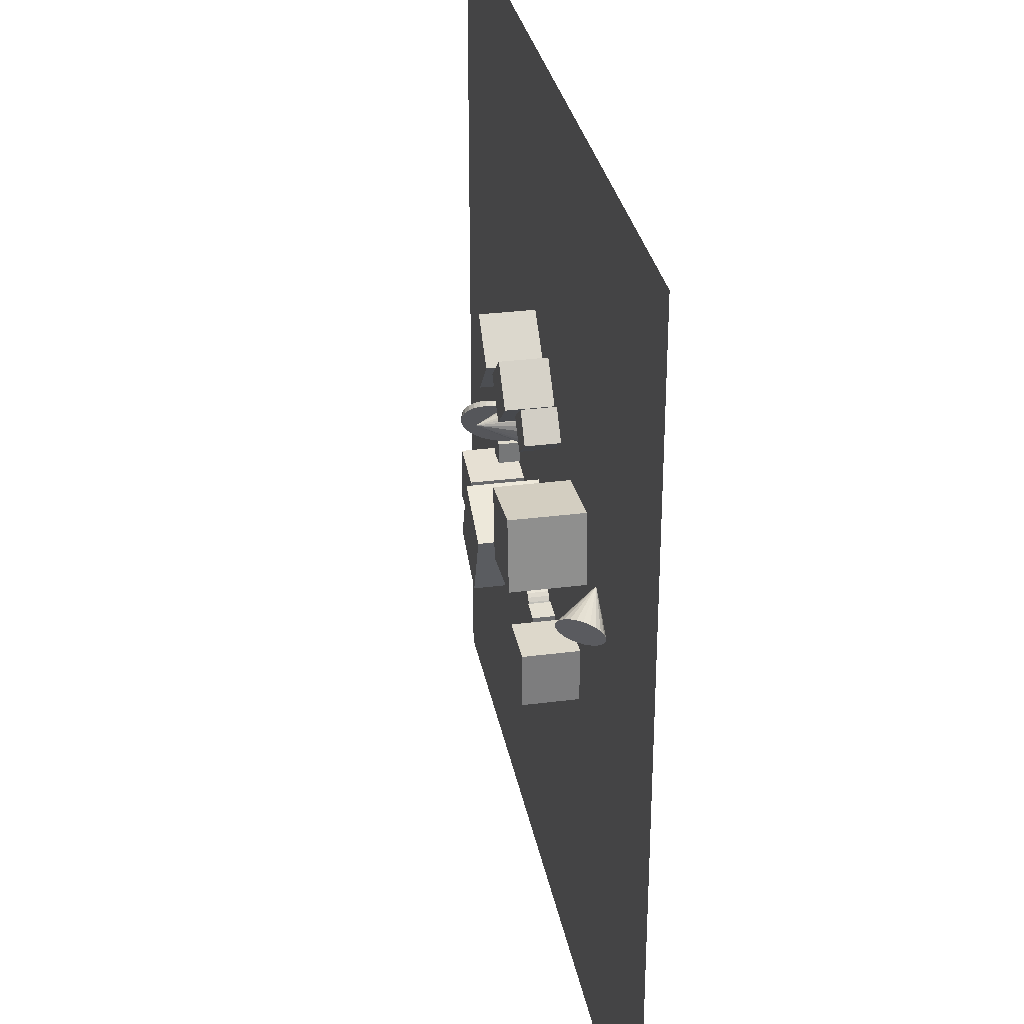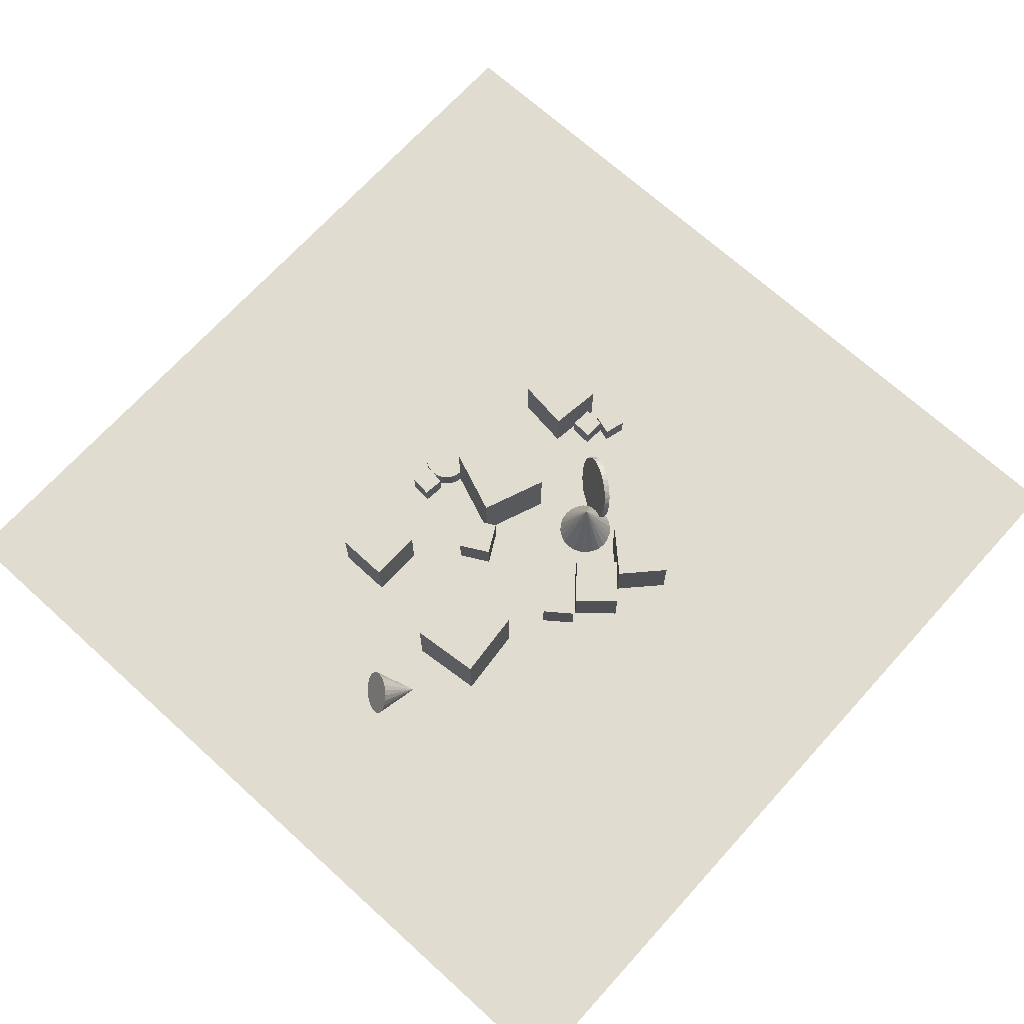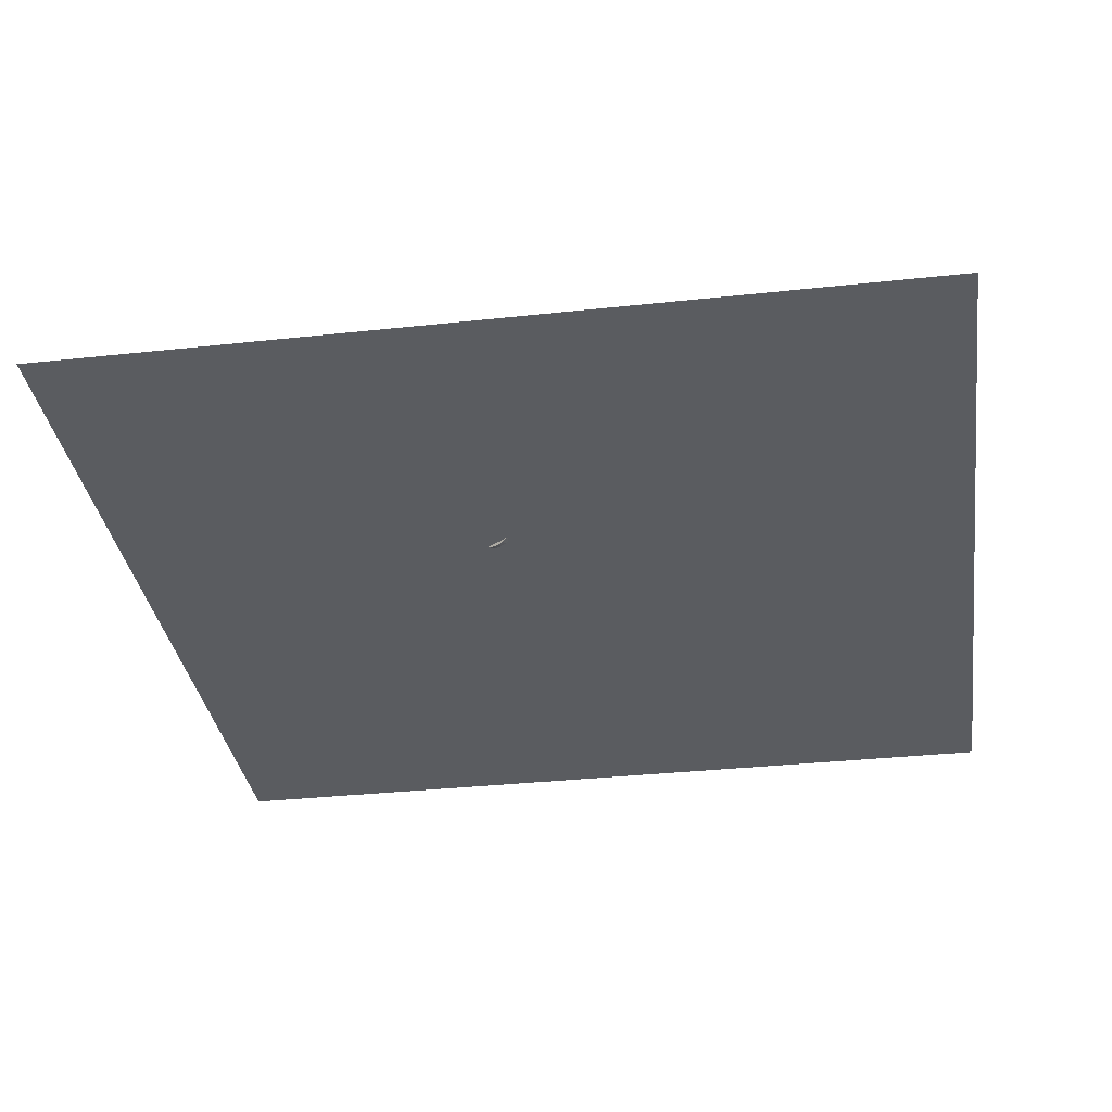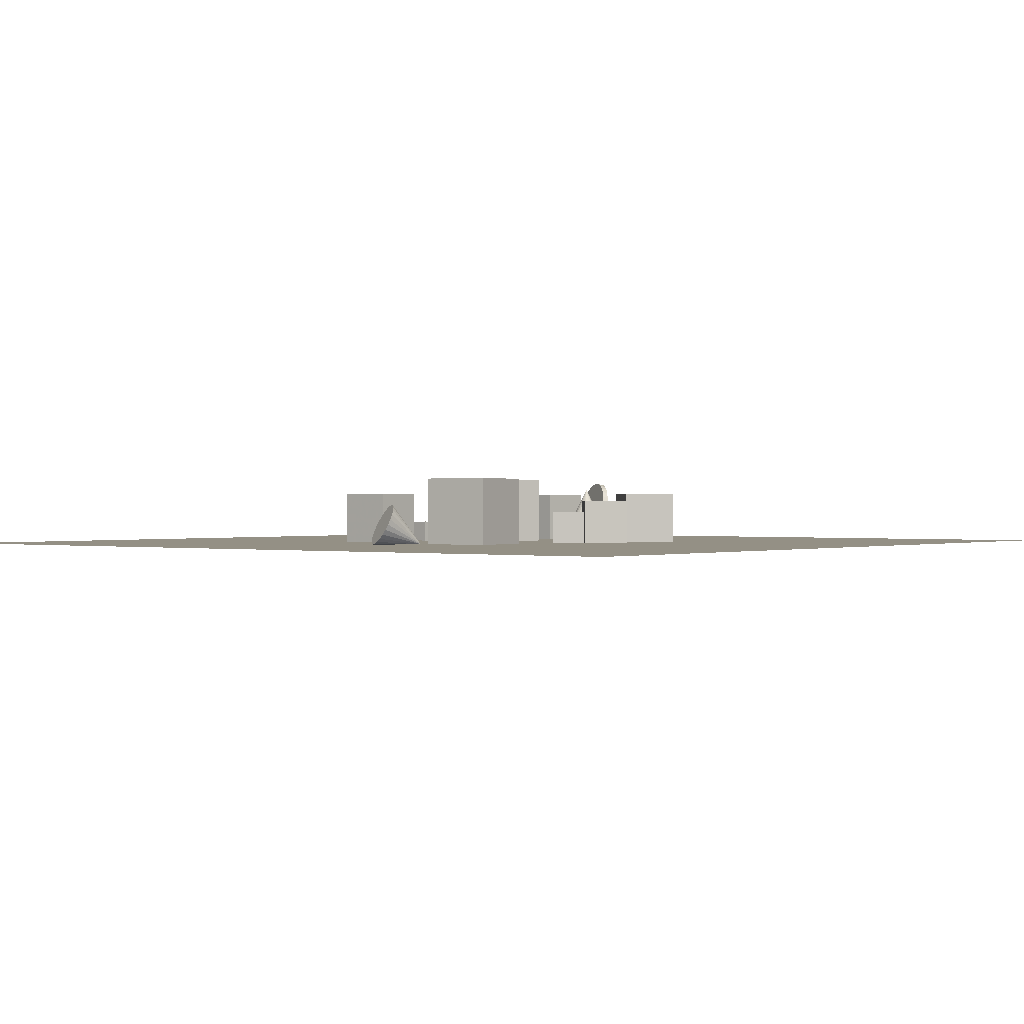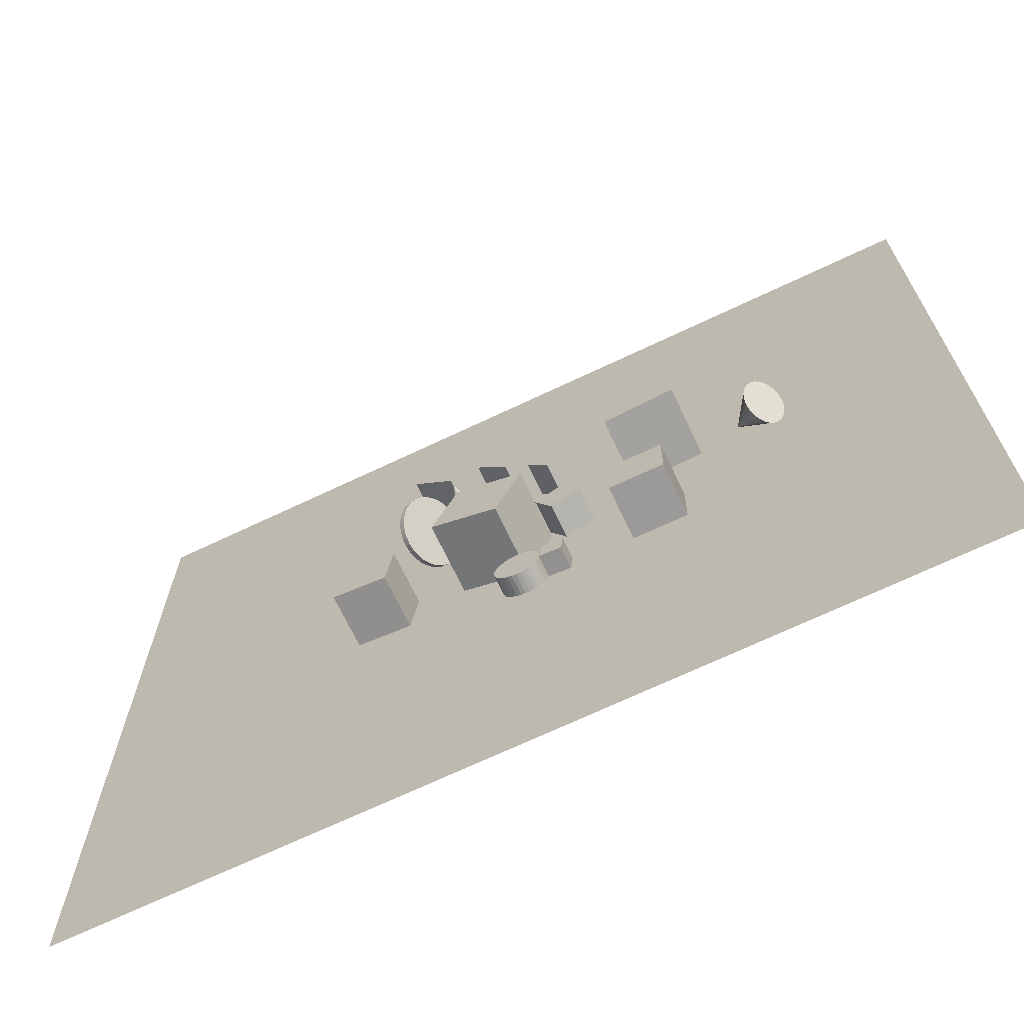
<metadata>
{"format":"obj","ext":"obj","renderer":"f3d","projection":"perspective","resolution":1024,"background":"white","views":[{"elev":30.7,"azim":79.5,"up":"+Y"},{"elev":69.7,"azim":132.2,"up":"+Z"},{"elev":-33.8,"azim":-81.6,"up":"+Z"},{"elev":0.4,"azim":127.8,"up":"+Z"},{"elev":-69.6,"azim":25.4,"up":"+Y"}]}
</metadata>
<code>
v -0.9859 13.92 -2.497
v -1.109 13.62 -2.497
v -1.307 13.36 -2.497
v -1.565 13.16 -2.497
v -1.867 13.03 -2.497
v -2.191 12.99 -2.497
v -2.516 13.03 -2.497
v -2.2 14.24 0.01204
v -2.82 13.15 -2.497
v -3.081 13.35 -2.497
v -3.282 13.61 -2.497
v -3.409 13.91 -2.497
v -3.454 14.23 -2.497
v -3.414 14.56 -2.497
v -3.29 14.86 -2.497
v -3.093 15.12 -2.497
v -2.834 15.32 -2.497
v -2.533 15.45 -2.497
v -2.208 15.5 -2.497
v -1.883 15.45 -2.497
v -1.58 15.33 -2.497
v -1.319 15.13 -2.497
v -1.118 14.88 -2.497
v -0.9903 14.57 -2.497
v -0.9453 14.25 -2.497
f 24 8 25
f 1 8 2
f 23 8 24
f 22 8 23
f 21 8 22
f 20 8 21
f 19 8 20
f 18 8 19
f 17 8 18
f 16 8 17
f 15 8 16
f 14 8 15
f 13 8 14
f 12 8 13
f 11 8 12
f 10 8 11
f 9 8 10
f 7 8 9
f 6 8 7
f 5 8 6
f 4 8 5
f 3 8 4
f 25 8 1
f 2 8 3
f 9 21 25
f 25 1 2
f 2 3 4
f 4 5 9
f 6 7 5
f 9 10 11
f 11 12 9
f 13 14 15
f 15 16 17
f 17 18 19
f 19 20 21
f 21 22 25
f 23 24 25
f 25 2 9
f 5 7 9
f 9 12 13
f 13 15 9
f 17 19 9
f 22 23 25
f 2 4 9
f 9 15 17
f 19 21 9
v 2.81 15.89 -2.537
v 1.925 17.05 -2.537
v 2.81 15.89 -1.079
v 1.925 17.05 -1.079
v 1.651 15 -2.537
v 0.7664 16.16 -2.537
v 1.651 15 -1.079
v 0.7664 16.16 -1.079
f 29 28 26
f 33 32 28
f 31 30 32
f 27 26 30
f 28 32 30
f 33 29 27
f 27 29 26
f 29 33 28
f 33 31 32
f 31 27 30
f 26 28 30
f 31 33 27
v 1.773 9.843 -2.537
v 1.774 9.843 -1.079
v 1.071 11.12 -2.537
v 1.071 11.12 -1.079
v 3.05 10.55 -2.537
v 3.051 10.55 -1.079
v 2.348 11.82 -2.537
v 2.348 11.82 -1.079
f 37 36 34
f 37 41 40
f 39 38 40
f 35 34 38
f 36 40 38
f 39 41 37
f 35 37 34
f 36 37 40
f 41 39 40
f 39 35 38
f 34 36 38
f 35 39 37
v 4.67 15.26 0.516
v 4.962 12.22 0.5157
v 7.709 15.55 0.5146
v 8 12.51 0.5143
v 4.669 15.26 -2.537
v 4.96 12.22 -2.537
v 7.707 15.55 -2.538
v 7.999 12.51 -2.538
f 43 45 44
f 49 48 44
f 49 47 46
f 43 42 46
f 44 48 46
f 49 45 43
f 42 43 44
f 45 49 44
f 48 49 46
f 47 43 46
f 42 44 46
f 47 49 43
v -1.713 11.68 -2.537
v -2.822 8.831 -2.537
v -1.713 11.68 0.5159
v -2.822 8.831 0.5156
v 1.131 10.57 -2.537
v 0.02237 7.723 -2.537
v 1.131 10.57 0.5157
v 0.02248 7.722 0.5154
f 53 52 50
f 57 56 52
f 55 54 56
f 51 50 54
f 52 56 54
f 57 53 51
f 51 53 50
f 53 57 52
f 57 55 56
f 55 51 54
f 50 52 54
f 55 57 51
v -6.767 11.23 -2.537
v -6.81 10.29 -2.537
v -6.767 11.23 -1.592
v -6.81 10.29 -1.592
v -5.823 11.19 -2.537
v -5.866 10.24 -2.537
v -5.823 11.19 -1.592
v -5.866 10.24 -1.592
f 61 60 58
f 65 64 60
f 65 63 62
f 63 59 58
f 60 64 62
f 65 61 59
f 59 61 58
f 61 65 60
f 64 65 62
f 62 63 58
f 58 60 62
f 63 65 59
v -0.2254 7.712 -2.537
v -0.2252 7.712 -1.653
v -0.02987 7.725 -2.537
v -0.02961 7.725 -1.653
v 0.1646 7.7 -2.537
v 0.1648 7.7 -1.653
v 0.3504 7.638 -2.537
v 0.3506 7.638 -1.653
v 0.5204 7.54 -2.537
v 0.5207 7.54 -1.653
v 0.6682 7.411 -2.537
v 0.6685 7.411 -1.653
v 0.788 7.256 -2.537
v 0.7882 7.256 -1.653
v 0.8752 7.08 -2.537
v 0.8755 7.081 -1.653
v 0.9265 6.891 -2.537
v 0.9267 6.891 -1.653
v 0.9399 6.696 -2.537
v 0.9401 6.696 -1.653
v 0.9148 6.501 -2.537
v 0.9151 6.501 -1.653
v 0.8524 6.315 -2.537
v 0.8526 6.316 -1.653
v 0.7548 6.145 -2.537
v 0.7551 6.146 -1.653
v 0.626 5.998 -2.537
v 0.6263 5.998 -1.653
v 0.4708 5.878 -2.537
v 0.4711 5.878 -1.653
v 0.2953 5.791 -2.537
v 0.2955 5.791 -1.653
v 0.1061 5.739 -2.537
v 0.1063 5.739 -1.653
v -0.08951 5.726 -2.537
v -0.08925 5.726 -1.653
v -0.2839 5.751 -2.537
v -0.2837 5.751 -1.653
v -0.4698 5.813 -2.537
v -0.4695 5.814 -1.652
v -0.6398 5.911 -2.537
v -0.6395 5.911 -1.652
v -0.7876 6.04 -2.537
v -0.7873 6.04 -1.652
v -0.9074 6.195 -2.537
v -0.9071 6.195 -1.652
v -0.9946 6.371 -2.537
v -0.9943 6.371 -1.652
v -1.046 6.56 -2.537
v -1.046 6.56 -1.652
v -1.059 6.755 -2.537
v -1.059 6.755 -1.652
v -1.034 6.95 -2.537
v -1.034 6.95 -1.652
v -0.9717 7.136 -2.537
v -0.9715 7.136 -1.652
v -0.8742 7.306 -2.537
v -0.874 7.306 -1.653
v -0.7454 7.453 -2.537
v -0.7451 7.454 -1.653
v -0.5902 7.573 -2.537
v -0.59 7.573 -1.653
v -0.4146 7.66 -2.537
v -0.4144 7.661 -1.653
f 66 67 69
f 69 71 70
f 70 71 73
f 73 75 74
f 75 77 76
f 77 79 78
f 79 81 80
f 81 83 82
f 82 83 85
f 85 87 86
f 87 89 88
f 89 91 90
f 90 91 93
f 93 95 94
f 95 97 96
f 97 99 98
f 99 101 100
f 101 103 102
f 103 105 104
f 105 107 106
f 107 109 108
f 108 109 111
f 111 113 112
f 113 115 114
f 115 117 116
f 117 119 118
f 118 119 121
f 121 123 122
f 123 125 124
f 125 127 126
f 103 87 71
f 129 67 66
f 127 129 128
f 96 112 80
f 68 66 69
f 68 69 70
f 72 70 73
f 72 73 74
f 74 75 76
f 76 77 78
f 78 79 80
f 80 81 82
f 84 82 85
f 84 85 86
f 86 87 88
f 88 89 90
f 92 90 93
f 92 93 94
f 94 95 96
f 96 97 98
f 98 99 100
f 100 101 102
f 102 103 104
f 104 105 106
f 106 107 108
f 110 108 111
f 110 111 112
f 112 113 114
f 114 115 116
f 116 117 118
f 120 118 121
f 120 121 122
f 122 123 124
f 124 125 126
f 71 69 127
f 67 129 127
f 127 125 123
f 123 121 119
f 119 117 115
f 115 113 119
f 111 109 107
f 107 105 103
f 103 101 99
f 99 97 95
f 95 93 87
f 91 89 87
f 87 85 83
f 83 81 79
f 79 77 71
f 75 73 71
f 69 67 127
f 127 123 71
f 119 113 111
f 111 107 119
f 103 99 87
f 93 91 87
f 87 83 71
f 77 75 71
f 71 123 119
f 119 107 103
f 99 95 87
f 83 79 71
f 71 119 103
f 128 129 66
f 126 127 128
f 128 66 68
f 68 70 128
f 72 74 76
f 76 78 72
f 80 82 84
f 84 86 80
f 88 90 92
f 92 94 88
f 96 98 100
f 100 102 104
f 104 106 108
f 108 110 104
f 112 114 116
f 116 118 120
f 120 122 124
f 124 126 120
f 128 70 72
f 72 78 80
f 80 86 88
f 88 94 96
f 96 100 112
f 104 110 112
f 112 116 120
f 120 126 128
f 128 72 80
f 80 88 96
f 100 104 112
f 112 120 128
f 128 80 112
v -7.533 7.926 -0.2116
v -5.227 7.63 -0.2116
v -7.237 10.23 -0.2116
v -4.931 9.936 -0.2116
v -7.533 7.926 -2.537
v -5.227 7.63 -2.537
v -7.237 10.23 -2.537
v -4.931 9.936 -2.537
f 133 132 130
f 137 136 132
f 135 134 136
f 131 130 134
f 132 136 134
f 137 133 131
f 131 133 130
f 133 137 132
f 137 135 136
f 135 131 134
f 130 132 134
f 135 137 131
v -2.488 15.83 -2.537
v -2.488 15.83 -0.2116
v -4.188 17.41 -2.537
v -4.188 17.41 -0.2116
v -0.9019 17.53 -2.537
v -0.9019 17.53 -0.2116
v -2.602 19.11 -2.537
v -2.602 19.11 -0.2116
f 141 140 138
f 145 144 140
f 143 142 144
f 139 138 142
f 140 144 142
f 145 141 139
f 139 141 138
f 141 145 140
f 145 143 144
f 143 139 142
f 138 140 142
f 143 145 139
v 1.044 7.341 -2.537
v 1.984 7.242 -2.537
v 0.9449 6.401 -2.537
v 1.885 6.302 -2.537
v 1.044 7.341 -1.592
v 1.984 7.242 -1.592
v 0.9449 6.401 -1.592
v 1.885 6.302 -1.592
f 149 148 146
f 153 152 148
f 153 151 150
f 147 146 150
f 148 152 150
f 153 149 147
f 147 149 146
f 149 153 148
f 152 153 150
f 151 147 150
f 146 148 150
f 151 153 147
v 11.88 12.95 -2.219
v 11.89 13.13 -2.029
v 11.85 13.27 -1.811
v 11.77 13.35 -1.578
v 11.66 13.38 -1.347
v 11.51 13.36 -1.135
v 11.34 13.27 -0.9537
v 9.746 13.55 -2.498
v 11.16 13.14 -0.8173
v 10.99 12.96 -0.7347
v 10.83 12.76 -0.7114
v 10.7 12.53 -0.7491
v 10.6 12.31 -0.8452
v 10.55 12.1 -0.9932
v 10.54 11.92 -1.183
v 10.57 11.79 -1.401
v 10.65 11.7 -1.634
v 10.77 11.67 -1.864
v 10.92 11.69 -2.077
v 11.09 11.78 -2.258
v 11.26 11.91 -2.395
v 11.44 12.09 -2.477
v 11.6 12.3 -2.5
v 11.73 12.52 -2.463
v 11.83 12.74 -2.367
f 177 161 178
f 154 161 155
f 176 161 177
f 175 161 176
f 174 161 175
f 173 161 174
f 172 161 173
f 171 161 172
f 170 161 171
f 169 161 170
f 168 161 169
f 167 161 168
f 166 161 167
f 165 161 166
f 164 161 165
f 163 161 164
f 162 161 163
f 160 161 162
f 159 161 160
f 158 161 159
f 157 161 158
f 156 161 157
f 178 161 154
f 155 161 156
f 162 170 156
f 178 154 177
f 155 156 154
f 157 158 159
f 159 160 162
f 162 163 164
f 164 165 166
f 166 167 168
f 168 169 170
f 170 171 172
f 172 173 175
f 174 175 173
f 176 177 154
f 154 156 170
f 157 159 156
f 162 164 166
f 166 168 170
f 170 172 175
f 175 176 170
f 156 159 162
f 162 166 170
f 170 176 154
v -3.049 14.48 -2.02
v -2.843 14.34 -1.959
v -3.107 14.29 -2.248
v -2.901 14.16 -2.187
v -3.196 14.08 -2.436
v -2.99 13.94 -2.375
v -3.314 13.84 -2.578
v -3.108 13.7 -2.517
v -3.455 13.59 -2.667
v -3.25 13.45 -2.605
v -3.615 13.34 -2.7
v -3.409 13.2 -2.639
v -3.787 13.1 -2.676
v -3.582 12.96 -2.615
v -3.965 12.87 -2.596
v -3.759 12.73 -2.535
v -4.141 12.67 -2.463
v -3.935 12.53 -2.402
v -4.31 12.5 -2.282
v -4.104 12.36 -2.221
v -4.464 12.37 -2.06
v -4.258 12.23 -1.999
v -4.597 12.28 -1.806
v -4.391 12.14 -1.744
v -4.705 12.24 -1.529
v -4.499 12.11 -1.467
v -4.783 12.26 -1.24
v -4.577 12.12 -1.178
v -4.828 12.32 -0.9495
v -4.623 12.18 -0.8882
v -4.84 12.42 -0.6697
v -4.634 12.28 -0.6084
v -4.816 12.57 -0.4109
v -4.61 12.43 -0.3496
v -4.758 12.76 -0.183
v -4.552 12.62 -0.1217
v -4.668 12.97 0.005221
v -4.463 12.83 0.06646
v -4.551 13.21 0.1465
v -4.345 13.07 0.2077
v -4.409 13.46 0.2355
v -4.203 13.32 0.2967
v -4.249 13.71 0.2686
v -4.043 13.57 0.3299
v -4.077 13.96 0.2448
v -3.871 13.82 0.306
v -3.9 14.18 0.1648
v -3.694 14.04 0.226
v -3.723 14.39 0.03175
v -3.517 14.25 0.09299
v -3.555 14.55 -0.1492
v -3.349 14.42 -0.08798
v -3.401 14.68 -0.3712
v -3.195 14.55 -0.3099
v -3.268 14.77 -0.6256
v -3.062 14.63 -0.5643
v -3.16 14.81 -0.9026
v -2.954 14.67 -0.8414
v -3.082 14.8 -1.192
v -2.876 14.66 -1.131
v -3.036 14.74 -1.482
v -2.83 14.6 -1.421
v -3.025 14.63 -1.762
v -2.819 14.49 -1.7
f 180 182 181
f 181 182 184
f 184 186 185
f 186 188 187
f 187 188 190
f 189 190 192
f 191 192 194
f 194 196 195
f 196 198 197
f 197 198 200
f 199 200 202
f 201 202 204
f 203 204 206
f 206 208 207
f 208 210 209
f 210 212 211
f 211 212 214
f 214 216 215
f 215 216 218
f 218 220 219
f 219 220 222
f 221 222 224
f 223 224 226
f 225 226 228
f 227 228 230
f 229 230 232
f 231 232 234
f 234 236 235
f 235 236 238
f 238 240 239
f 216 200 184
f 242 180 179
f 240 242 241
f 211 225 241
f 179 180 181
f 183 181 184
f 183 184 185
f 185 186 187
f 189 187 190
f 191 189 192
f 193 191 194
f 193 194 195
f 195 196 197
f 199 197 200
f 201 199 202
f 203 201 204
f 205 203 206
f 205 206 207
f 207 208 209
f 209 210 211
f 213 211 214
f 213 214 215
f 217 215 218
f 217 218 219
f 221 219 222
f 223 221 224
f 225 223 226
f 227 225 228
f 229 227 230
f 231 229 232
f 233 231 234
f 233 234 235
f 237 235 238
f 237 238 239
f 184 182 180
f 180 242 240
f 240 238 236
f 236 234 232
f 232 230 228
f 228 226 232
f 224 222 220
f 220 218 216
f 216 214 200
f 212 210 214
f 208 206 214
f 204 202 206
f 200 198 196
f 196 194 192
f 192 190 188
f 188 186 192
f 184 180 232
f 240 236 232
f 232 226 184
f 224 220 216
f 214 210 208
f 206 202 200
f 200 196 192
f 192 186 184
f 180 240 232
f 226 224 216
f 214 206 200
f 200 192 184
f 184 226 216
f 241 242 179
f 239 240 241
f 241 179 185
f 181 183 185
f 185 187 189
f 189 191 185
f 193 195 197
f 197 199 193
f 201 203 209
f 205 207 209
f 209 211 201
f 213 215 217
f 217 219 221
f 221 223 217
f 225 227 229
f 229 231 225
f 233 235 239
f 237 239 235
f 179 181 185
f 185 191 193
f 193 199 201
f 203 205 209
f 211 213 225
f 217 223 225
f 225 231 233
f 233 239 241
f 241 185 193
f 193 201 241
f 213 217 225
f 225 233 241
f 241 201 211
v -7.781 11.14 -2.537
v -7.781 11.14 -1.592
v -7.521 12.05 -2.537
v -7.521 12.05 -1.592
v -6.872 10.88 -2.537
v -6.872 10.88 -1.592
v -6.612 11.79 -2.537
v -6.612 11.79 -1.592
f 246 245 243
f 250 249 245
f 248 247 249
f 244 243 247
f 243 245 249
f 250 246 244
f 244 246 243
f 246 250 245
f 250 248 249
f 248 244 247
f 247 243 249
f 248 250 244
v 4.605 6.478 -2.537
v 4.605 6.478 -0.2116
v 4.63 8.803 -2.537
v 4.63 8.803 -0.2115
v 6.931 6.454 -2.537
v 6.931 6.454 -0.2116
v 6.955 8.779 -2.537
v 6.955 8.779 -0.2116
f 254 253 251
f 258 257 253
f 256 255 257
f 256 252 251
f 251 253 257
f 258 254 252
f 252 254 251
f 254 258 253
f 258 256 257
f 255 256 251
f 255 251 257
f 256 258 252
v -1.364 17 -2.537
v -1.364 17 -0.5368
v 0.1386 18.32 -2.537
v 0.1386 18.32 -0.5368
v -0.04301 15.5 -2.537
v -0.04301 15.5 -0.5368
v 1.459 16.82 -2.537
v 1.459 16.82 -0.5368
f 262 261 259
f 266 265 261
f 266 264 263
f 260 259 263
f 261 265 263
f 266 262 260
f 260 262 259
f 262 266 261
f 265 266 263
f 264 260 263
f 259 261 263
f 264 266 260
v -18.87 -7.621 -2.577
v 18.87 -7.621 -2.577
v -18.87 30.12 -2.577
v 18.87 30.12 -2.577
f 268 270 269
f 267 268 269

</code>
